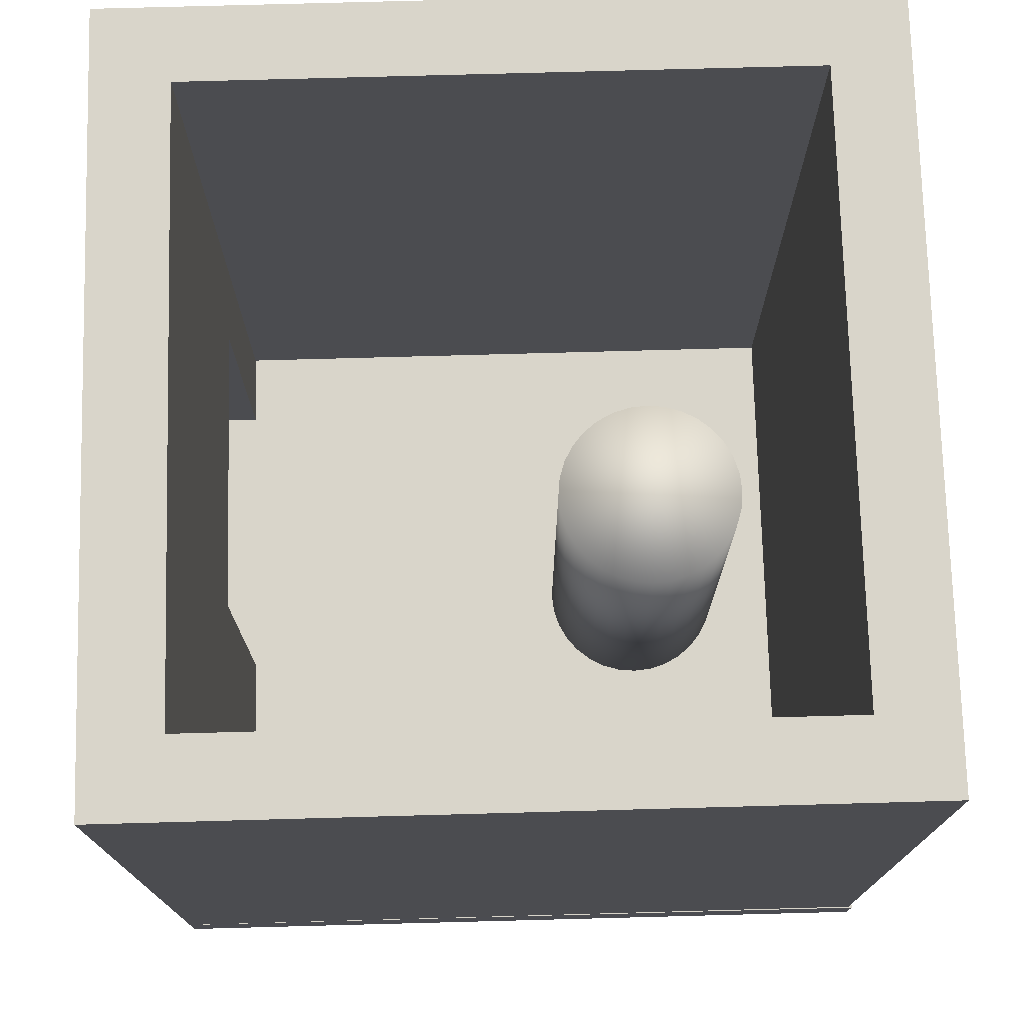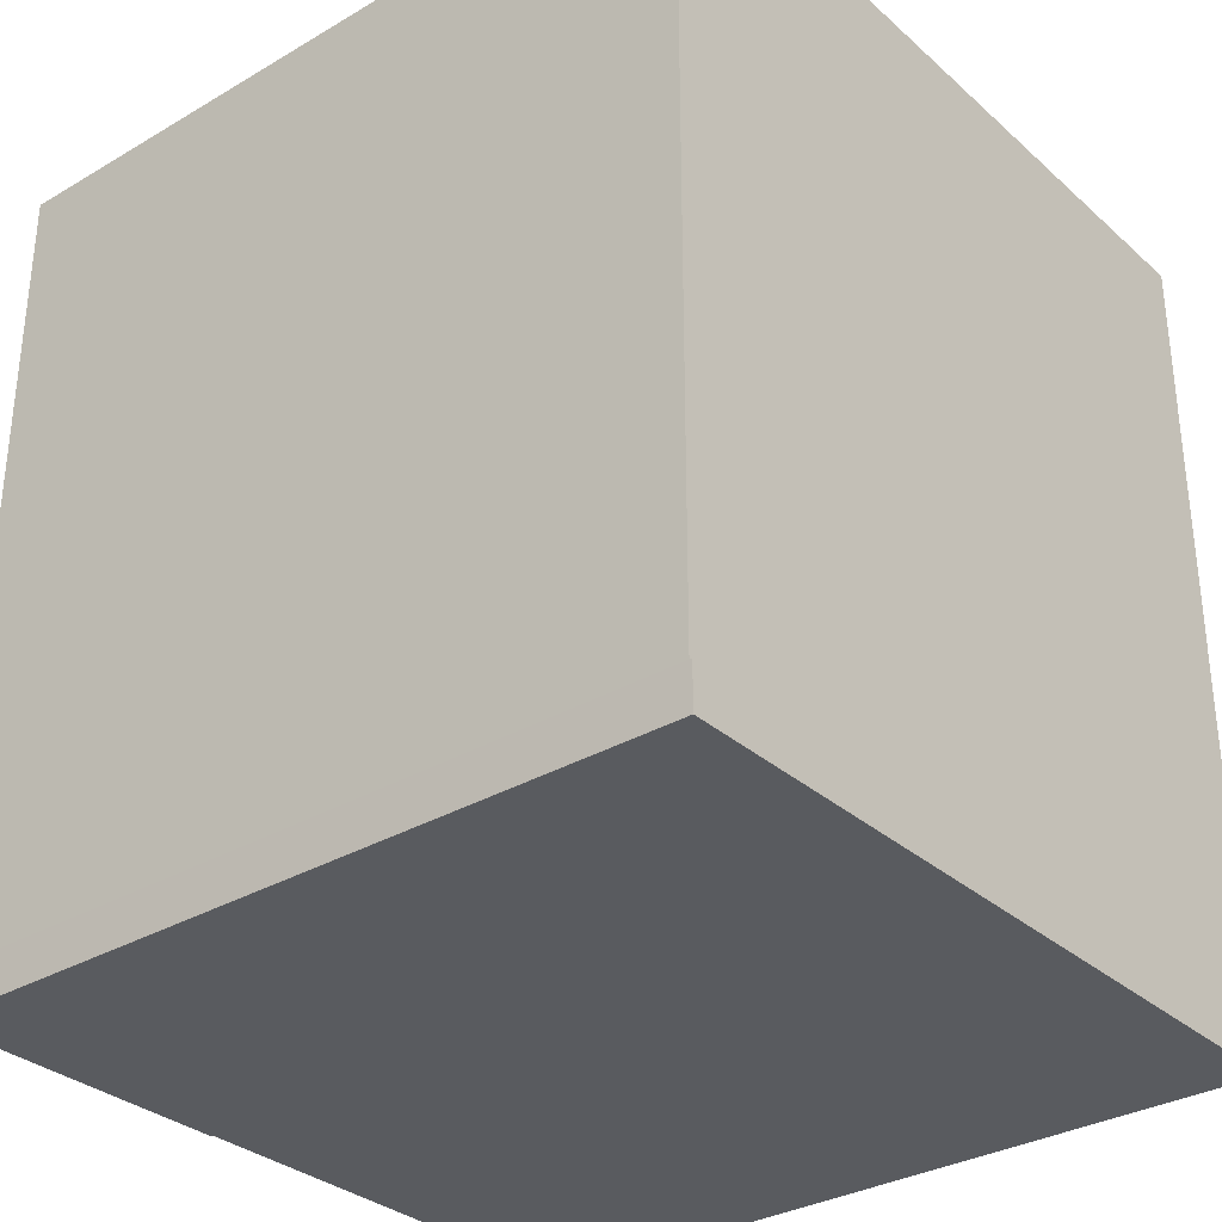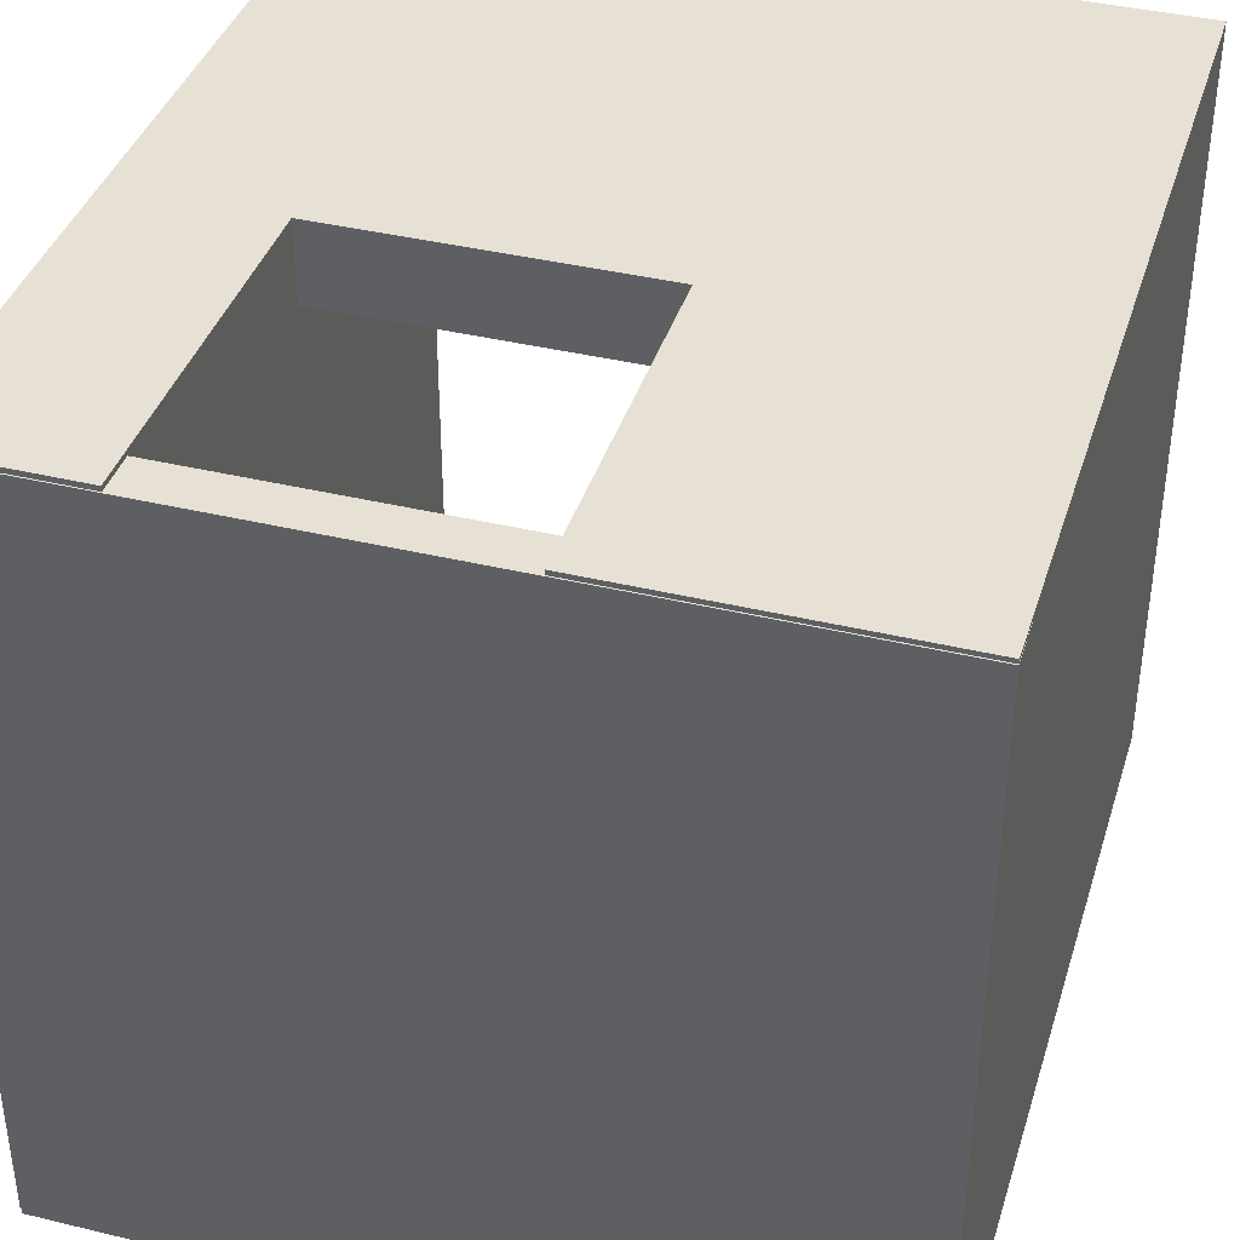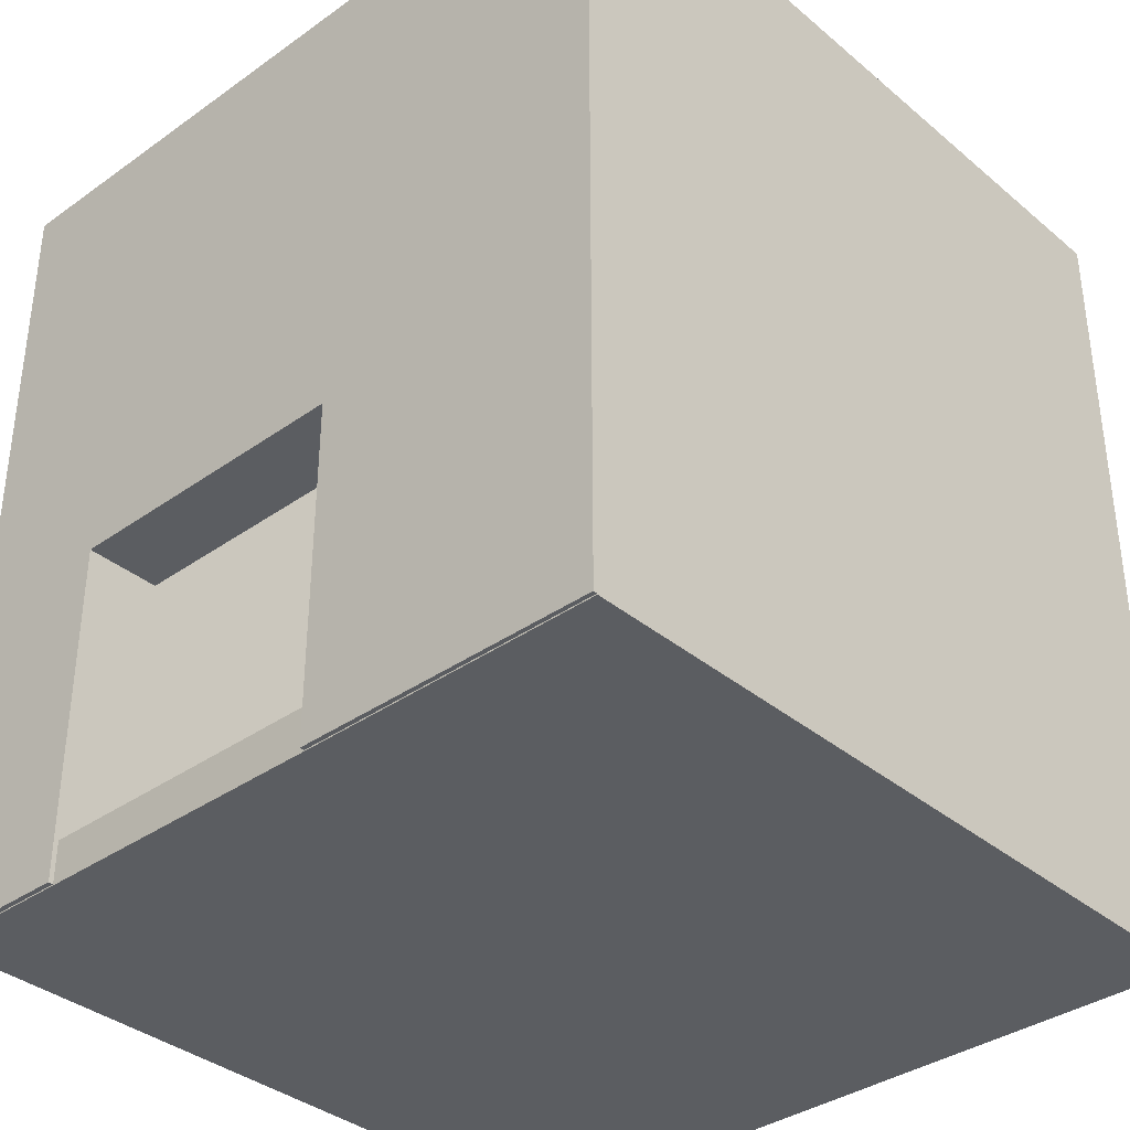
<metadata>
{"format":"obj","ext":"obj","renderer":"f3d","projection":"perspective","resolution":1024,"background":"white","views":[{"elev":74.6,"azim":88.5,"up":"+Y"},{"elev":-32.2,"azim":129.4,"up":"+Y"},{"elev":39.0,"azim":16.8,"up":"+Z"},{"elev":-36.2,"azim":42.8,"up":"+Y"}]}
</metadata>
<code>
o Cylinder
v 0 0.09908 -0.6192
v 0 1.258 -0.6192
v 0.04877 0.09908 -0.6144
v 0.04877 1.258 -0.6144
v 0.09567 0.09908 -0.6001
v 0.09567 1.258 -0.6001
v 0.1389 0.09908 -0.577
v 0.1389 1.258 -0.577
v 0.1768 0.09908 -0.546
v 0.1768 1.258 -0.546
v 0.2079 0.09908 -0.5081
v 0.2079 1.258 -0.5081
v 0.231 0.09908 -0.4648
v 0.231 1.258 -0.4648
v 0.2452 0.09908 -0.4179
v 0.2452 1.258 -0.4179
v 0.25 0.09908 -0.3692
v 0.25 1.258 -0.3692
v 0.2452 0.09908 -0.3204
v 0.2452 1.258 -0.3204
v 0.231 0.09908 -0.2735
v 0.231 1.258 -0.2735
v 0.2079 0.09908 -0.2303
v 0.2079 1.258 -0.2303
v 0.1768 0.09908 -0.1924
v 0.1768 1.258 -0.1924
v 0.1389 0.09908 -0.1613
v 0.1389 1.258 -0.1613
v 0.09567 0.09908 -0.1382
v 0.09567 1.258 -0.1382
v 0.04877 0.09908 -0.124
v 0.04877 1.258 -0.124
v 0 0.09908 -0.1192
v 0 1.258 -0.1192
v -0.04877 0.09908 -0.124
v -0.04877 1.258 -0.124
v -0.09567 0.09908 -0.1382
v -0.09567 1.258 -0.1382
v -0.1389 0.09908 -0.1613
v -0.1389 1.258 -0.1613
v -0.1768 0.09908 -0.1924
v -0.1768 1.258 -0.1924
v -0.2079 0.09908 -0.2303
v -0.2079 1.258 -0.2303
v -0.231 0.09908 -0.2735
v -0.231 1.258 -0.2735
v -0.2452 0.09908 -0.3204
v -0.2452 1.258 -0.3204
v -0.25 0.09908 -0.3692
v -0.25 1.258 -0.3692
v -0.2452 0.09908 -0.4179
v -0.2452 1.258 -0.4179
v -0.231 0.09908 -0.4648
v -0.231 1.258 -0.4648
v -0.2079 0.09908 -0.5081
v -0.2079 1.258 -0.5081
v -0.1768 0.09908 -0.546
v -0.1768 1.258 -0.546
v -0.1389 0.09908 -0.577
v -0.1389 1.258 -0.577
v -0.09567 0.09908 -0.6001
v -0.09567 1.258 -0.6001
v -0.04877 0.09908 -0.6144
v -0.04877 1.258 -0.6144
f 2 3 1
f 4 5 3
f 6 7 5
f 8 9 7
f 10 11 9
f 12 13 11
f 14 15 13
f 16 17 15
f 18 19 17
f 20 21 19
f 22 23 21
f 24 25 23
f 26 27 25
f 28 29 27
f 30 31 29
f 32 33 31
f 34 35 33
f 36 37 35
f 38 39 37
f 40 41 39
f 42 43 41
f 44 45 43
f 46 47 45
f 48 49 47
f 50 51 49
f 52 53 51
f 54 55 53
f 56 57 55
f 58 59 57
f 60 61 59
f 38 22 6
f 62 63 61
f 64 1 63
f 31 47 63
f 2 4 3
f 4 6 5
f 6 8 7
f 8 10 9
f 10 12 11
f 12 14 13
f 14 16 15
f 16 18 17
f 18 20 19
f 20 22 21
f 22 24 23
f 24 26 25
f 26 28 27
f 28 30 29
f 30 32 31
f 32 34 33
f 34 36 35
f 36 38 37
f 38 40 39
f 40 42 41
f 42 44 43
f 44 46 45
f 46 48 47
f 48 50 49
f 50 52 51
f 52 54 53
f 54 56 55
f 56 58 57
f 58 60 59
f 60 62 61
f 6 4 2
f 2 64 6
f 64 62 6
f 62 60 58
f 58 56 54
f 54 52 50
f 50 48 54
f 48 46 54
f 46 44 42
f 42 40 38
f 38 36 30
f 36 34 30
f 34 32 30
f 30 28 26
f 26 24 22
f 22 20 14
f 20 18 14
f 18 16 14
f 14 12 10
f 10 8 6
f 62 58 6
f 58 54 6
f 46 42 54
f 42 38 54
f 30 26 38
f 26 22 38
f 14 10 22
f 10 6 22
f 6 54 38
f 62 64 63
f 64 2 1
f 63 1 3
f 3 5 7
f 7 9 11
f 11 13 15
f 15 17 19
f 19 21 23
f 23 25 27
f 27 29 31
f 31 33 35
f 35 37 39
f 39 41 43
f 43 45 47
f 47 49 51
f 51 53 55
f 55 57 59
f 59 61 63
f 63 3 15
f 3 7 15
f 7 11 15
f 15 19 31
f 19 23 31
f 23 27 31
f 31 35 47
f 35 39 47
f 39 43 47
f 47 51 63
f 51 55 63
f 55 59 63
f 63 15 31
o Cube
v 1.004 -0.008898 -1.004
v 1.004 0.1049 -1.004
v 1.004 -0.008898 1.004
v 1.004 0.1049 1.004
v -1.004 -0.008899 -1.004
v -1.004 0.1049 -1.004
v -1.004 -0.008899 1.004
v -1.004 0.1049 1.004
f 66 67 65
f 68 71 67
f 72 69 71
f 70 65 69
f 71 65 67
f 68 70 72
f 66 68 67
f 68 72 71
f 72 70 69
f 70 66 65
f 71 69 65
f 68 66 70
o Plane.002
v 1.001 -0.005684 -0.9946
v -1.009 -0.005684 -0.992
v 1.004 -0.005684 1.015
v -1.006 -0.005684 1.018
v 0.599 -0.005684 -0.9941
v 0.1971 -0.005684 -0.9936
v -0.2048 -0.005684 -0.993
v -0.6067 -0.005684 -0.9925
v -0.604 -0.005684 1.017
v 0.1998 -0.005684 1.016
v 0.6016 -0.005684 1.015
v 1.003 -0.005684 0.613
v 1.002 -0.005684 0.2111
v 1.002 -0.005684 -0.1908
v 1.001 -0.005684 -0.5927
v -1.008 -0.005684 -0.5901
v -1.008 -0.005684 -0.1882
v -1.007 -0.005684 0.2137
v -1.006 -0.005684 0.6156
v -0.8077 -0.005684 -0.9922
v -0.805 -0.005684 1.017
v -0.8071 -0.005684 -0.5903
v -0.8066 -0.005684 -0.1884
v -0.8061 -0.005684 0.2135
v -0.8055 -0.005684 0.6154
v -1.006 -0.005684 0.8166
v 0.6014 -0.005684 0.8144
v 0.1995 -0.005684 0.815
v -0.6043 -0.005684 0.816
v 1.003 -0.005684 0.8139
v -0.8053 -0.005684 0.8163
v 1.001 -0.005684 -0.7937
v -1.008 -0.005684 -0.791
v 0.5992 -0.005684 -0.7931
v 0.1974 -0.005684 -0.7926
v -0.2045 -0.005684 -0.7921
v -0.6064 -0.005684 -0.7915
v -0.8074 -0.005684 -0.7913
v 0.8026 -0.005684 1.015
v 0.7999 -0.005684 -0.9944
v 0.8005 -0.005684 -0.5925
v 0.801 -0.005684 -0.1906
v 0.8015 -0.005684 0.2113
v 0.8021 -0.005684 0.6132
v 0.8023 -0.005684 0.8142
v 0.8002 -0.005684 -0.7934
v 1.001 2.2 -0.7937
v 1.001 2.2 -0.9946
v -0.8077 2.2 -0.9922
v -1.009 2.2 -0.992
v -1.006 2.2 0.8166
v -1.006 2.2 1.018
v 0.8026 2.2 1.015
v 1.004 2.2 1.015
v 0.7999 2.2 -0.9944
v 0.599 2.2 -0.9941
v 0.1971 2.2 -0.9936
v -0.2048 2.2 -0.993
v -0.6067 2.2 -0.9925
v -0.805 2.2 1.017
v -0.604 2.2 1.017
v -0.2021 2.2 1.016
v 0.1998 2.2 1.016
v 0.6016 2.2 1.015
v 0.6014 2.2 0.8144
v 0.1995 2.2 0.815
v -0.2024 2.2 0.8155
v -0.6043 2.2 0.816
v 1.003 2.2 0.8139
v 1.003 2.2 0.613
v 1.002 2.2 0.2111
v 1.002 2.2 -0.1908
v 1.001 2.2 -0.5927
v -1.008 2.2 -0.791
v -1.008 2.2 -0.5901
v -1.008 2.2 -0.1882
v -1.007 2.2 0.2137
v -1.006 2.2 0.6156
v 0.8005 2.2 -0.5925
v 0.801 2.2 -0.1906
v 0.8015 2.2 0.2113
v 0.8021 2.2 0.6132
v -0.8071 2.2 -0.5903
v -0.8066 2.2 -0.1884
v -0.8061 2.2 0.2135
v -0.8055 2.2 0.6154
v -0.8074 2.2 -0.7913
v -0.8053 2.2 0.8163
v 0.8023 2.2 0.8142
v 0.5992 2.2 -0.7931
v 0.1974 2.2 -0.7926
v -0.2045 2.2 -0.7921
v -0.6064 2.2 -0.7915
v 0.8002 2.2 -0.7934
v 1.002 0.8977 -0.1908
v -1.009 0.8977 -0.992
v -1.008 0.8977 -0.791
v 1.001 0.8977 -0.9946
v 0.7999 0.8977 -0.9944
v 0.599 0.8977 -0.9941
v -1.006 0.8977 0.6156
v 1.002 0.8977 0.2111
v 1.001 0.8977 -0.5927
v 1.001 0.8977 -0.7937
v 0.6016 0.8977 1.015
v 0.8026 0.8977 1.015
v 1.004 0.8977 1.015
v 1.003 0.8977 0.8139
v 1.003 0.8977 0.613
v -1.006 0.8977 0.8166
v -1.006 0.8977 1.018
v 0.1971 0.8977 -0.9936
v -0.2048 0.8977 -0.993
v -0.8077 0.8977 -0.9922
v -0.6067 0.8977 -0.9925
v -1.008 0.8977 -0.5901
v -0.805 0.8977 1.017
v -1.008 0.8977 -0.1882
v -0.604 0.8977 1.017
v -1.007 0.8977 0.2137
v -0.2021 0.8977 1.016
v 0.1998 0.8977 1.016
v 0.8002 0.8979 -0.7934
v -0.6064 0.8979 -0.7915
v -0.2045 0.8979 -0.7921
v -0.8071 0.8979 -0.5903
v -0.8074 0.8979 -0.7913
v 0.8005 0.8979 -0.5925
v 0.801 0.8979 -0.1906
v 0.6014 0.8979 0.8144
v 0.8023 0.8979 0.8142
v -0.8055 0.8979 0.6154
v -0.8053 0.8979 0.8163
v 0.5992 0.8979 -0.7931
v -0.6043 0.8979 0.816
v 0.8021 0.8979 0.6132
v -0.8061 0.8979 0.2135
v 0.1995 0.8979 0.815
v 0.8015 0.8979 0.2113
v -0.8066 0.8979 -0.1884
v 0.1974 0.8979 -0.7926
v -0.2045 0.1134 -0.7921
v -1.008 0.1134 -0.1882
v -0.604 0.1134 1.017
v -1.008 0.1134 -0.791
v -1.006 0.1134 0.8166
v -1.007 0.1134 0.2137
v 0.8005 0.1134 -0.5925
v -1.006 0.1134 1.018
v 1.003 0.1134 0.8139
v -0.8066 0.1134 -0.1884
v -1.006 0.1134 0.6156
v 0.6016 0.1134 1.015
v -0.8074 0.1134 -0.7913
v 0.801 0.1134 -0.1906
v 0.6014 0.1134 0.8144
v -0.8077 0.1134 -0.9922
v -0.6064 0.1134 -0.7915
v 1.001 0.1134 -0.9946
v 0.1995 0.1134 0.815
v 1.003 0.1134 0.613
v 0.8015 0.1134 0.2113
v 0.1974 0.1134 -0.7926
v 1.001 0.1134 -0.7937
v 0.7999 0.1134 -0.9944
v 0.599 0.1134 -0.9941
v 1.002 0.1134 0.2111
v 1.004 0.1134 1.015
v 0.8021 0.1134 0.6132
v -0.8055 0.1134 0.6154
v -0.6043 0.1134 0.816
v 0.8002 0.1134 -0.7934
v 1.002 0.1134 -0.1908
v 0.1971 0.1134 -0.9936
v -0.8071 0.1134 -0.5903
v 0.8023 0.1134 0.8142
v 1.001 0.1134 -0.5927
v -0.2048 0.1134 -0.993
v 0.5992 0.1134 -0.7931
v -1.009 0.1134 -0.992
v 0.8026 0.1134 1.015
v -0.6067 0.1134 -0.9925
v -1.008 0.1134 -0.5901
v -0.8053 0.1134 0.8163
v -0.8061 0.1134 0.2135
v -0.805 0.1134 1.017
v 0.1998 0.1134 1.016
f 116 85 84
f 235 106 251
f 146 188 147
f 136 178 125
f 183 258 189
f 93 98 103
f 195 251 244
f 251 213 235
f 100 83 82
f 173 218 182
f 110 88 105
f 257 204 242
f 90 97 91
f 118 87 113
f 161 142 154
f 158 205 204
f 137 210 138
f 186 252 168
f 249 104 236
f 225 111 253
f 164 213 163
f 134 140 133
f 174 245 167
f 89 96 90
f 199 230 196
f 149 156 148
f 88 95 89
f 123 132 160
f 215 90 219
f 142 174 143
f 187 250 254
f 132 191 133
f 152 145 151
f 248 208 241
f 171 238 172
f 135 193 194
f 98 97 103
f 121 168 122
f 184 250 185
f 236 73 231
f 162 195 166
f 205 243 256
f 154 203 161
f 132 140 160
f 149 190 192
f 148 155 147
f 121 165 131
f 244 113 220
f 146 121 122
f 205 242 204
f 161 202 137
f 123 183 124
f 78 108 79
f 203 228 202
f 93 101 81
f 158 209 157
f 195 220 200
f 191 243 207
f 75 117 102
f 246 79 250
f 130 187 131
f 169 255 188
f 111 99 117
f 163 130 164
f 201 234 211
f 245 87 249
f 123 158 150
f 247 95 94
f 172 246 184
f 151 201 152
f 221 93 258
f 219 91 224
f 129 185 130
f 126 180 141
f 218 76 221
f 143 152 153
f 199 247 226
f 180 233 181
f 141 181 142
f 231 112 237
f 202 232 210
f 235 108 107
f 245 85 86
f 229 74 252
f 85 114 86
f 119 170 120
f 234 116 241
f 227 115 234
f 143 167 144
f 159 196 165
f 233 85 239
f 165 197 164
f 186 254 229
f 194 225 177
f 162 213 206
f 149 173 150
f 124 189 132
f 237 77 238
f 135 137 138
f 253 75 240
f 131 186 121
f 242 96 257
f 258 81 216
f 80 108 109
f 167 249 175
f 230 108 214
f 155 199 159
f 181 239 174
f 157 212 156
f 92 109 110
f 192 224 173
f 129 162 128
f 135 177 136
f 127 119 120
f 142 153 154
f 148 188 190
f 128 184 129
f 153 208 154
f 193 207 210
f 207 139 210
f 100 259 232
f 200 227 201
f 232 194 210
f 182 221 183
f 252 105 217
f 238 78 246
f 240 102 222
f 224 98 218
f 209 223 212
f 190 219 192
f 125 179 126
f 226 109 230
f 248 116 117
f 175 236 176
f 150 157 149
f 152 211 153
f 150 182 123
f 170 237 171
f 196 214 197
f 257 95 223
f 211 241 208
f 254 92 229
f 244 106 118
f 220 114 227
f 217 88 255
f 77 118 106
f 145 176 119
f 189 216 191
f 92 105 74
f 256 97 242
f 212 247 198
f 177 253 178
f 116 102 117
f 226 94 110
f 144 175 145
f 228 117 99
f 255 89 215
f 197 235 213
f 127 172 128
f 188 215 190
f 179 222 180
f 168 217 169
f 250 80 254
f 256 101 103
f 176 231 170
f 210 194 193
f 193 191 207
f 178 240 179
f 139 138 210
f 222 84 233
f 120 171 127
f 166 200 151
f 104 112 73
f 147 159 146
f 232 99 100
f 135 139 134
f 164 131 165
f 166 145 119
f 137 125 161
f 78 106 107
f 216 101 243
f 166 128 162
f 87 114 113
f 156 198 155
f 122 169 146
f 161 126 141
f 140 205 160
f 133 193 134
f 259 83 225
f 116 115 85
f 235 107 106
f 146 169 188
f 136 177 178
f 183 221 258
f 93 76 98
f 195 206 251
f 251 206 213
f 100 99 83
f 173 224 218
f 110 94 88
f 257 209 204
f 90 96 97
f 118 104 87
f 161 141 142
f 158 160 205
f 137 202 210
f 186 229 252
f 249 87 104
f 225 83 111
f 164 197 213
f 134 139 140
f 174 239 245
f 89 95 96
f 199 226 230
f 149 157 156
f 88 94 95
f 123 124 132
f 215 89 90
f 142 181 174
f 187 185 250
f 132 189 191
f 152 144 145
f 248 203 208
f 171 237 238
f 135 134 193
f 98 91 97
f 121 186 168
f 184 246 250
f 236 104 73
f 162 206 195
f 205 207 243
f 154 208 203
f 132 133 140
f 149 148 190
f 148 156 155
f 121 159 165
f 244 118 113
f 146 159 121
f 205 256 242
f 161 203 202
f 123 182 183
f 78 107 108
f 203 248 228
f 93 103 101
f 158 204 209
f 195 244 220
f 191 216 243
f 75 111 117
f 246 78 79
f 130 185 187
f 169 217 255
f 111 83 99
f 163 129 130
f 201 227 234
f 245 86 87
f 123 160 158
f 247 223 95
f 172 238 246
f 151 200 201
f 221 76 93
f 219 90 91
f 129 184 185
f 126 179 180
f 218 98 76
f 143 144 152
f 199 198 247
f 180 222 233
f 141 180 181
f 231 73 112
f 202 228 232
f 235 214 108
f 245 239 85
f 229 92 74
f 85 115 114
f 119 176 170
f 234 115 116
f 227 114 115
f 143 174 167
f 159 199 196
f 233 84 85
f 165 196 197
f 186 187 254
f 194 259 225
f 162 163 213
f 149 192 173
f 124 183 189
f 237 112 77
f 135 136 137
f 253 111 75
f 131 187 186
f 242 97 96
f 258 93 81
f 80 79 108
f 167 245 249
f 230 109 108
f 155 198 199
f 181 233 239
f 157 209 212
f 92 80 109
f 192 219 224
f 129 163 162
f 135 194 177
f 127 166 119
f 142 143 153
f 148 147 188
f 128 172 184
f 153 211 208
f 207 140 139
f 100 82 259
f 200 220 227
f 232 259 194
f 182 218 221
f 252 74 105
f 238 77 78
f 240 75 102
f 224 91 98
f 209 257 223
f 190 215 219
f 125 178 179
f 226 110 109
f 248 241 116
f 175 249 236
f 150 158 157
f 152 201 211
f 150 173 182
f 170 231 237
f 196 230 214
f 257 96 95
f 211 234 241
f 254 80 92
f 244 251 106
f 220 113 114
f 217 105 88
f 77 112 118
f 145 175 176
f 189 258 216
f 92 110 105
f 256 103 97
f 212 223 247
f 177 225 253
f 116 84 102
f 226 247 94
f 144 167 175
f 228 248 117
f 255 88 89
f 197 214 235
f 127 171 172
f 188 255 215
f 179 240 222
f 168 252 217
f 250 79 80
f 256 243 101
f 176 236 231
f 178 253 240
f 222 102 84
f 120 170 171
f 166 195 200
f 104 118 112
f 147 155 159
f 232 228 99
f 135 138 139
f 164 130 131
f 166 151 145
f 137 136 125
f 78 77 106
f 216 81 101
f 166 127 128
f 87 86 114
f 156 212 198
f 122 168 169
f 161 125 126
f 140 207 205
f 133 191 193
f 259 82 83

</code>
